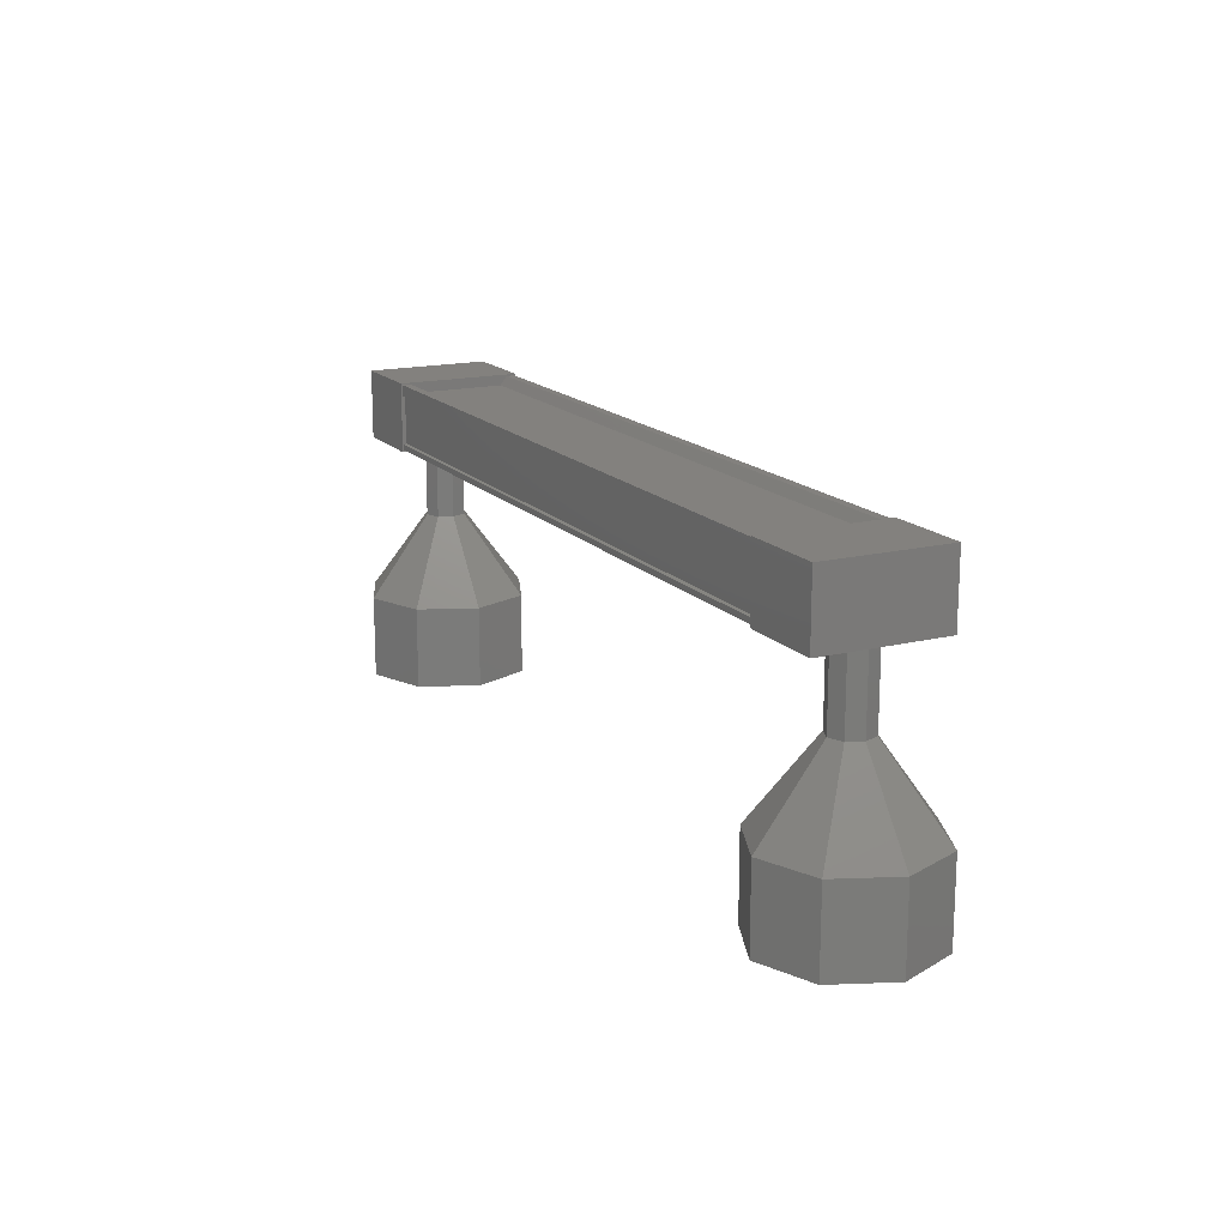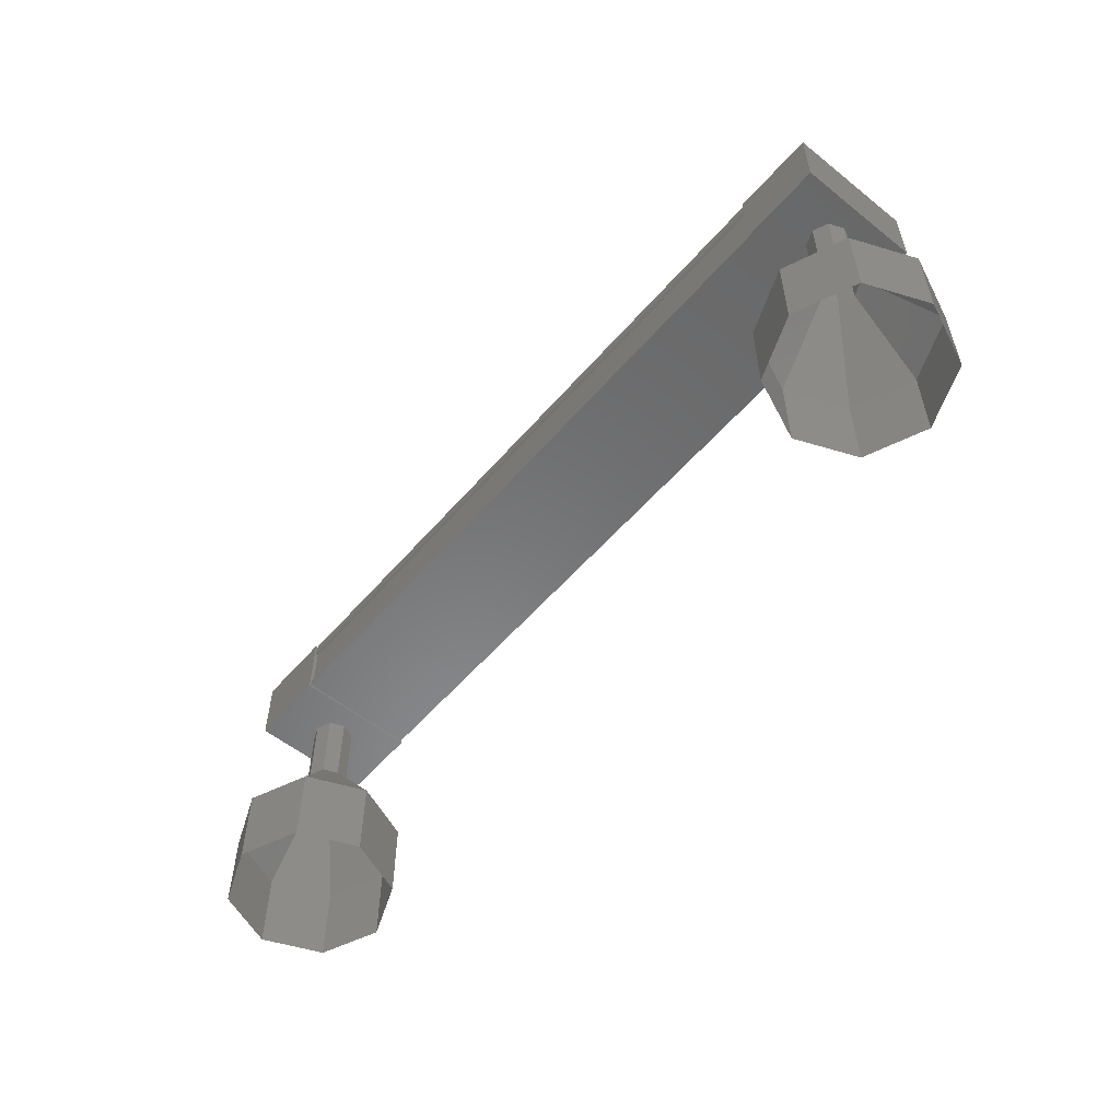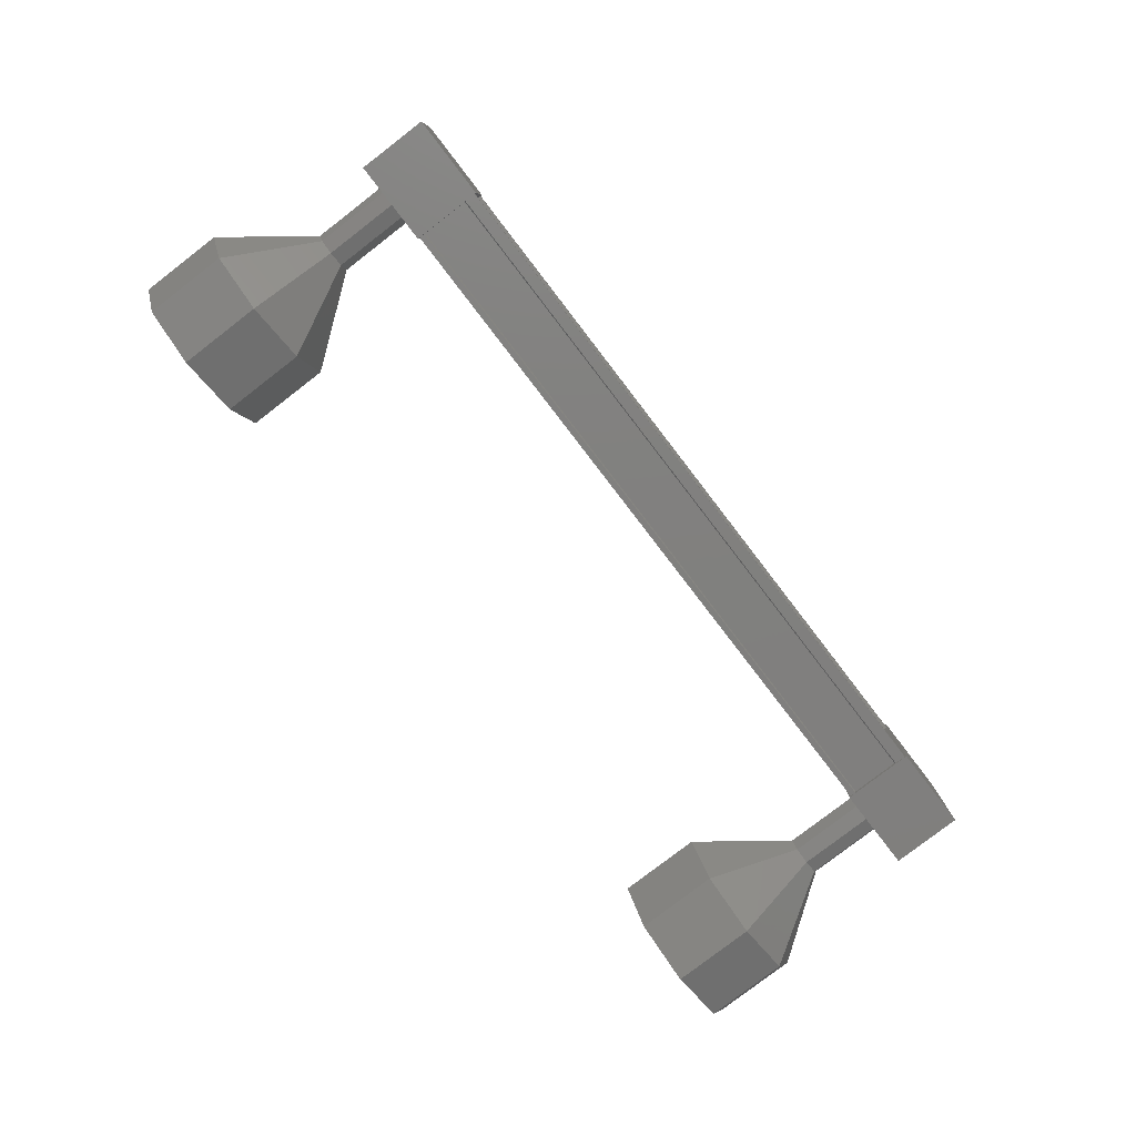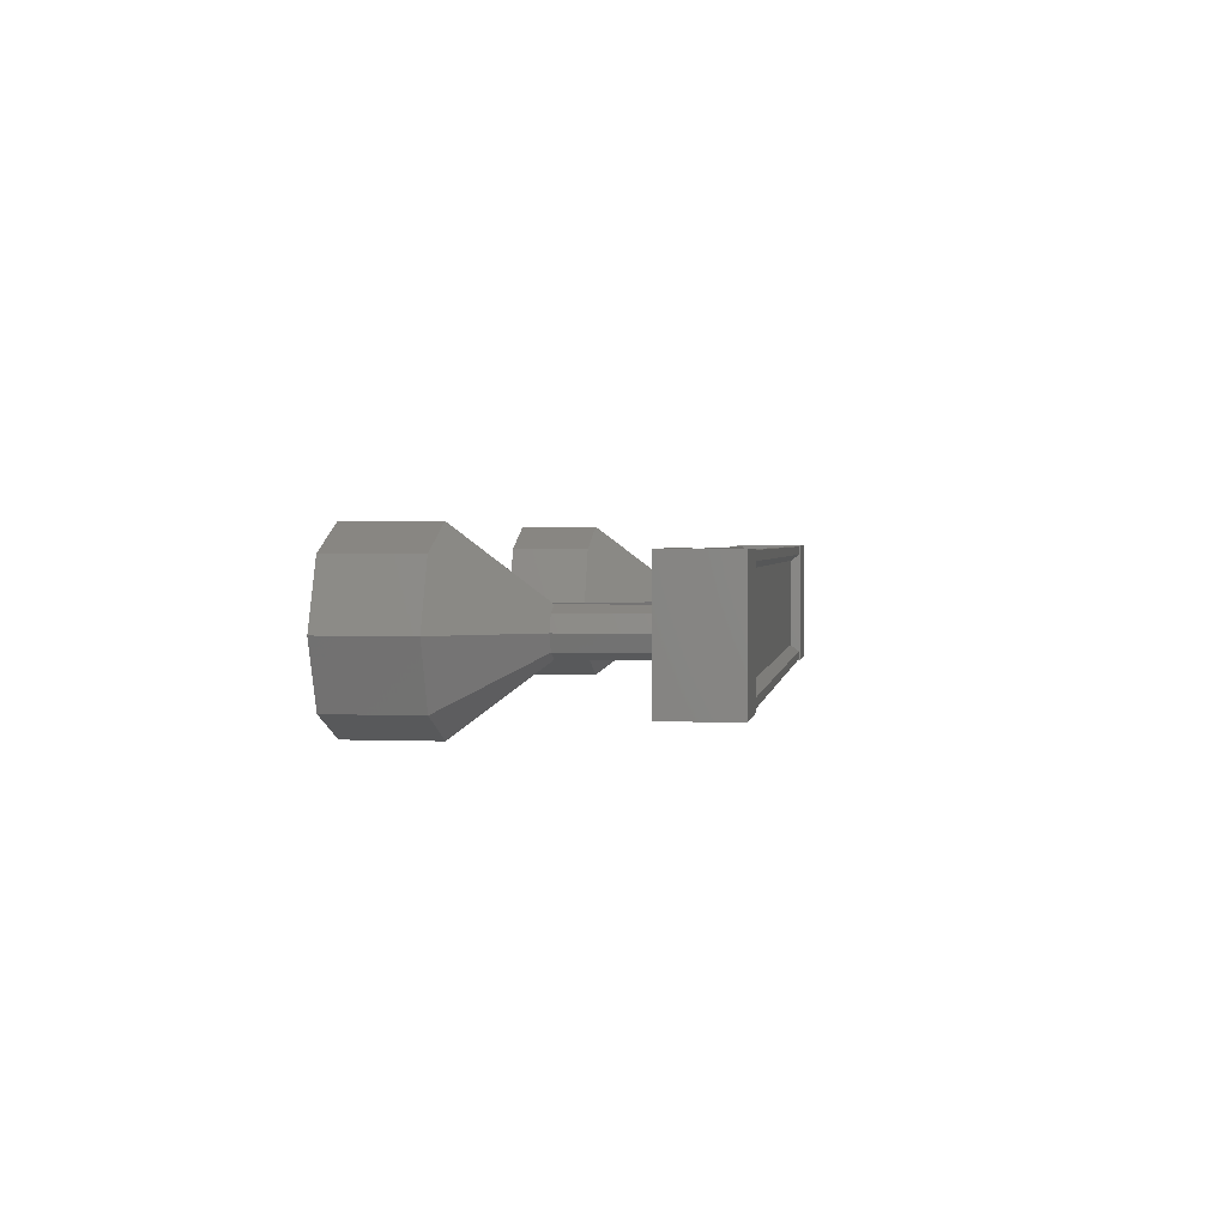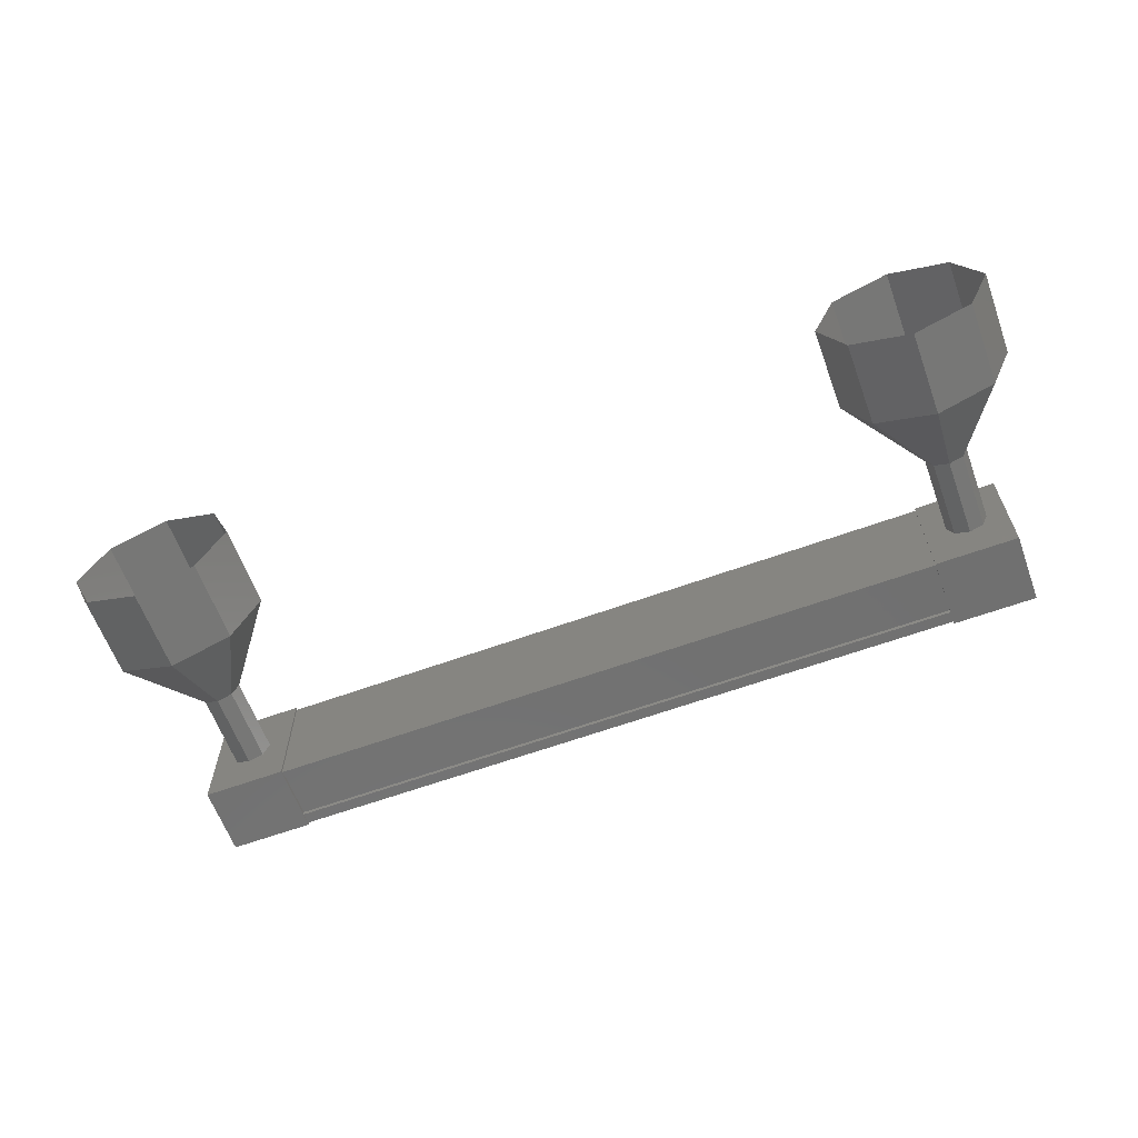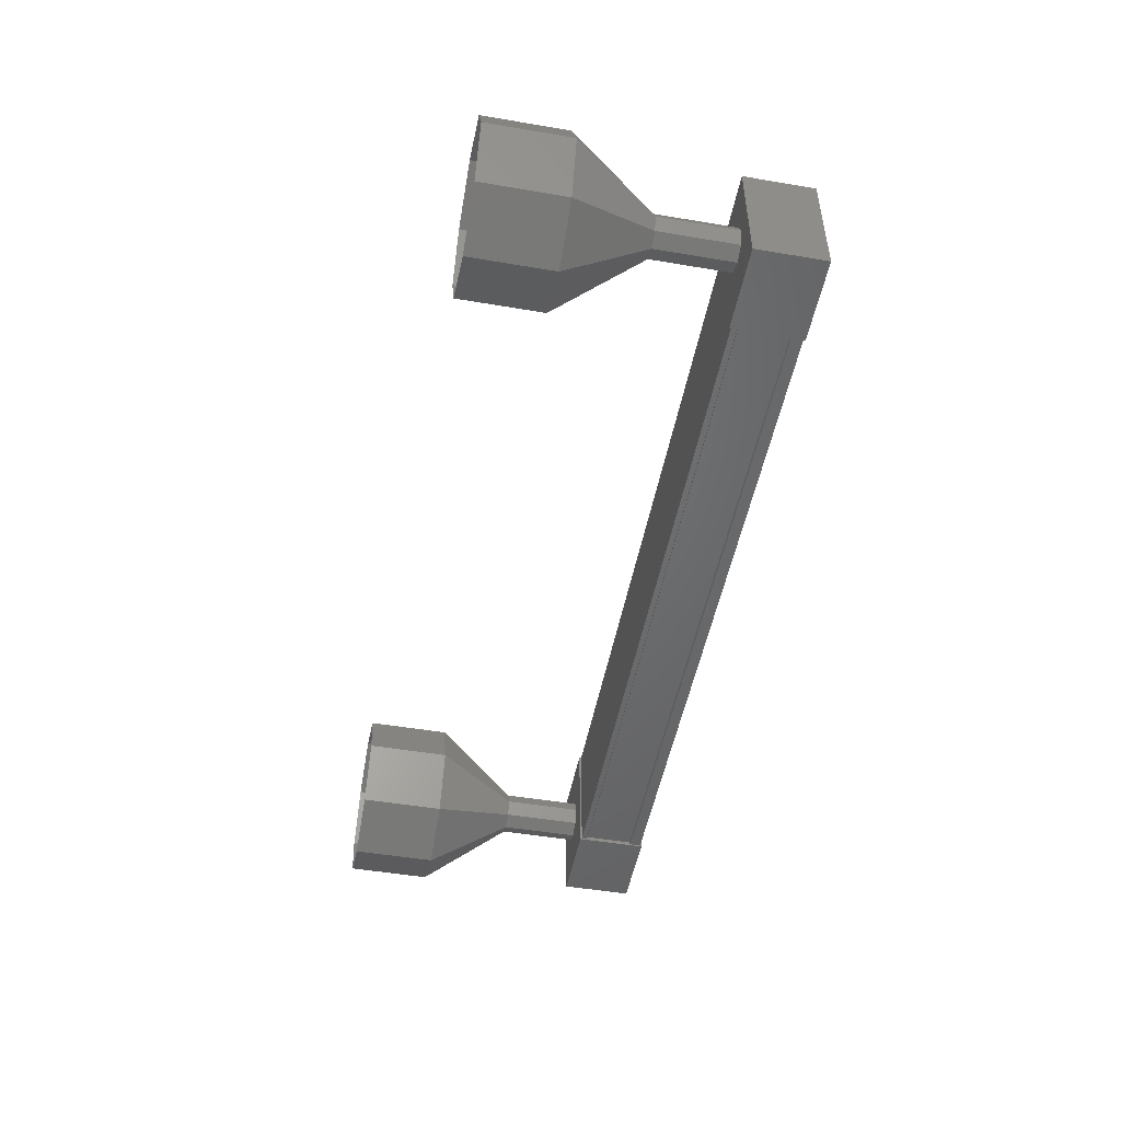
<metadata>
{"format":"stl","ext":"stl","renderer":"f3d","projection":"perspective","resolution":1024,"background":"white","views":[{"elev":16.3,"azim":63.0,"up":"+Y"},{"elev":-55.4,"azim":-130.2,"up":"+Y"},{"elev":-79.9,"azim":127.6,"up":"+Z"},{"elev":2.2,"azim":97.9,"up":"+Z"},{"elev":-62.7,"azim":20.1,"up":"+Z"},{"elev":-49.3,"azim":79.4,"up":"+Z"}]}
</metadata>
<code>
# stl→obj: 100 verts, 152 faces
v -47.37 1033 -0.6713
v -47.37 1033 -0.7522
v -56.62 1033 -0.7754
v -56.62 1033 -0.8782
v -56.63 1033 0.41
v -56.63 1033 0.4908
v -47.38 1033 0.5141
v -56.63 1033 0.5936
v -47.38 1033 0.6169
v -56.63 1032 0.5936
v -47.38 1032 0.6169
v -56.63 1032 0.5622
v -47.38 1032 0.5854
v -56.62 1033 -0.6946
v -47.38 1033 0.4332
v -57.16 1033 -0.8966
v -57.16 1032 0.6093
v -57.16 1033 0.6093
v -56.16 1033 0.6118
v -56.16 1033 -0.8941
v -56.16 1032 0.6118
v -56.16 1032 -0.8941
v -57.16 1032 -0.8966
v -47.84 1033 0.6327
v -47.83 1033 -0.8731
v -47.84 1032 0.6327
v -47.83 1032 -0.8731
v -46.83 1032 -0.8706
v -46.83 1033 -0.8706
v -46.84 1033 0.6353
v -46.84 1032 0.6353
v -47.37 1033 -0.8549
v -47.37 1032 -0.8549
v -56.62 1032 -0.8782
v -47.37 1032 -0.8235
v -56.62 1032 -0.8468
v -46.32 1030 -0.1164
v -46.32 1029 -0.1164
v -46.62 1030 -0.8242
v -46.62 1029 -0.8242
v -47.32 1030 -1.119
v -47.32 1029 -1.119
v -48.03 1030 -0.8278
v -48.03 1029 -0.8278
v -48.32 1030 -0.1214
v -48.32 1029 -0.1214
v -48.03 1030 0.5864
v -48.03 1029 0.5864
v -47.33 1030 0.8811
v -47.33 1029 0.8811
v -46.62 1030 0.59
v -46.62 1029 0.59
v -56.85 1031 0.03392
v -56.92 1032 -0.143
v -56.92 1031 -0.143
v -56.85 1032 -0.3196
v -56.85 1031 -0.3196
v -56.67 1032 -0.3924
v -56.67 1031 -0.3924
v -56.5 1032 -0.3187
v -56.5 1031 -0.3187
v -56.42 1032 -0.1418
v -56.42 1031 -0.1418
v -56.5 1032 0.03481
v -56.5 1031 0.03481
v -56.68 1032 0.1076
v -56.68 1031 0.1076
v -56.85 1032 0.03392
v -57.38 1029 0.5629
v -57.67 1030 -0.1449
v -57.67 1029 -0.1449
v -57.38 1030 -0.8513
v -57.38 1029 -0.8513
v -56.67 1030 -1.142
v -56.67 1029 -1.142
v -55.97 1030 -0.8477
v -55.97 1029 -0.8477
v -55.67 1030 -0.1399
v -55.67 1029 -0.1399
v -55.97 1030 0.5665
v -55.97 1029 0.5665
v -56.68 1030 0.8576
v -56.68 1029 0.8576
v -57.38 1030 0.5629
v -47.07 1032 -0.1183
v -47.07 1031 -0.1183
v -47.15 1032 -0.2952
v -47.15 1031 -0.2952
v -47.32 1032 -0.3689
v -47.32 1031 -0.3689
v -47.5 1032 -0.2961
v -47.5 1031 -0.2961
v -47.57 1032 -0.1195
v -47.57 1031 -0.1195
v -47.5 1032 0.05743
v -47.5 1031 0.05743
v -47.33 1032 0.1311
v -47.33 1031 0.1311
v -47.15 1032 0.05832
v -47.15 1031 0.05832
f 1 2 3
f 3 2 4
f 5 6 7
f 7 6 8
f 8 9 7
f 10 11 12
f 12 11 13
f 13 13 12
f 3 14 1
f 1 14 5
f 5 15 1
f 7 15 5
f 9 8 11
f 11 8 10
f 10 13 11
f 12 13 10
f 12 13 12
f 16 17 18
f 18 17 19
f 19 20 18
f 21 20 19
f 22 20 21
f 21 17 22
f 22 17 23
f 23 17 16
f 16 20 23
f 18 20 16
f 24 25 26
f 26 25 27
f 27 28 26
f 25 28 27
f 29 28 25
f 25 30 29
f 29 30 28
f 28 30 31
f 31 26 28
f 30 26 31
f 24 26 30
f 30 25 24
f 2 32 4
f 4 32 33
f 33 34 4
f 35 34 33
f 36 34 35
f 35 35 36
f 36 35 36
f 36 35 33
f 33 34 36
f 33 34 33
f 34 34 33
f 33 11 34
f 34 11 10
f 10 11 10
f 21 19 17
f 20 22 23
f 11 11 10
f 37 38 39
f 39 38 40
f 40 41 39
f 42 41 40
f 43 41 42
f 42 44 43
f 43 44 45
f 45 44 46
f 46 47 45
f 48 47 46
f 49 47 48
f 48 50 49
f 49 50 51
f 51 50 52
f 52 37 51
f 38 37 52
f 53 54 55
f 55 54 56
f 56 57 55
f 58 57 56
f 59 57 58
f 58 60 59
f 59 60 61
f 61 60 62
f 62 63 61
f 64 63 62
f 65 63 64
f 64 66 65
f 65 66 67
f 67 66 68
f 68 53 67
f 54 53 68
f 69 70 71
f 71 70 72
f 72 73 71
f 74 73 72
f 75 73 74
f 74 76 75
f 75 76 77
f 77 76 78
f 78 79 77
f 80 79 78
f 81 79 80
f 80 82 81
f 81 82 83
f 83 82 84
f 84 69 83
f 70 69 84
f 84 55 70
f 70 55 57
f 57 72 70
f 59 72 57
f 74 72 59
f 59 61 74
f 74 61 76
f 76 61 63
f 63 78 76
f 65 78 63
f 80 78 65
f 65 67 80
f 80 67 82
f 82 67 53
f 53 84 82
f 55 84 53
f 85 86 87
f 87 86 88
f 88 89 87
f 90 89 88
f 91 89 90
f 90 92 91
f 91 92 93
f 93 92 94
f 94 95 93
f 96 95 94
f 97 95 96
f 96 98 97
f 97 98 99
f 99 98 100
f 100 85 99
f 86 85 100
f 100 51 86
f 86 51 37
f 37 88 86
f 39 88 37
f 90 88 39
f 39 41 90
f 90 41 92
f 92 41 43
f 43 94 92
f 45 94 43
f 96 94 45
f 45 47 96
f 96 47 98
f 98 47 49
f 49 100 98
f 51 100 49

</code>
